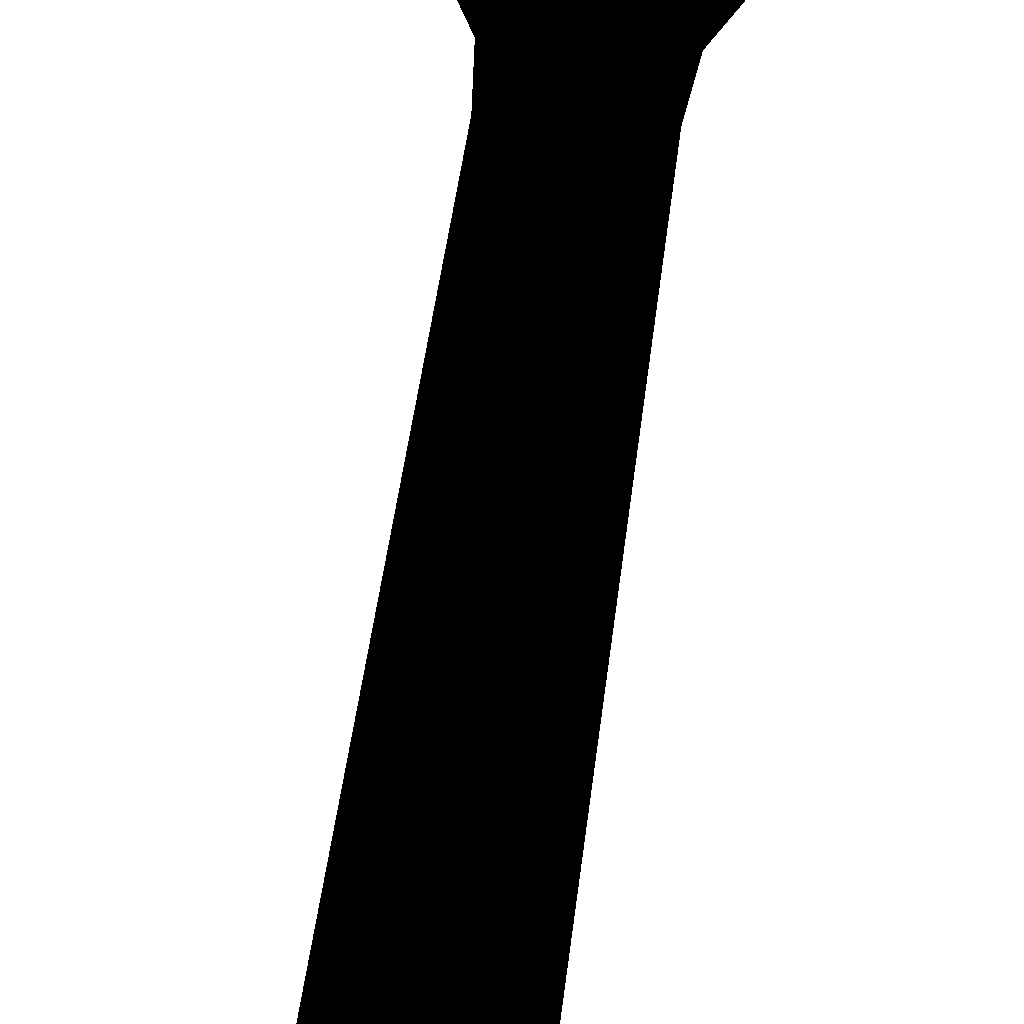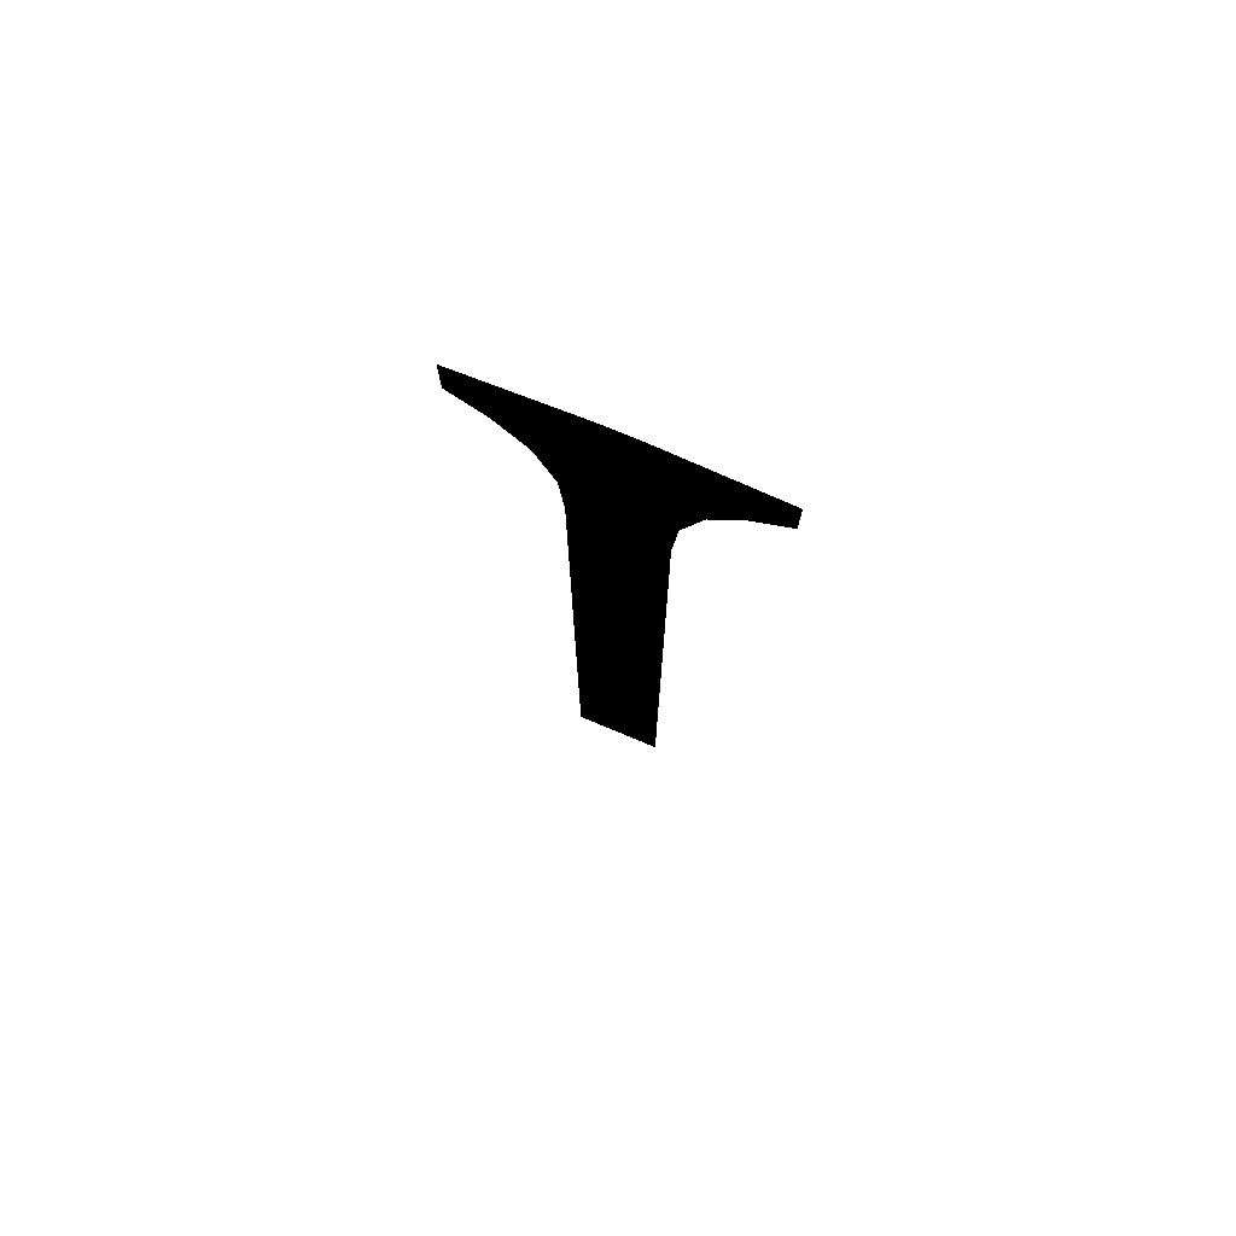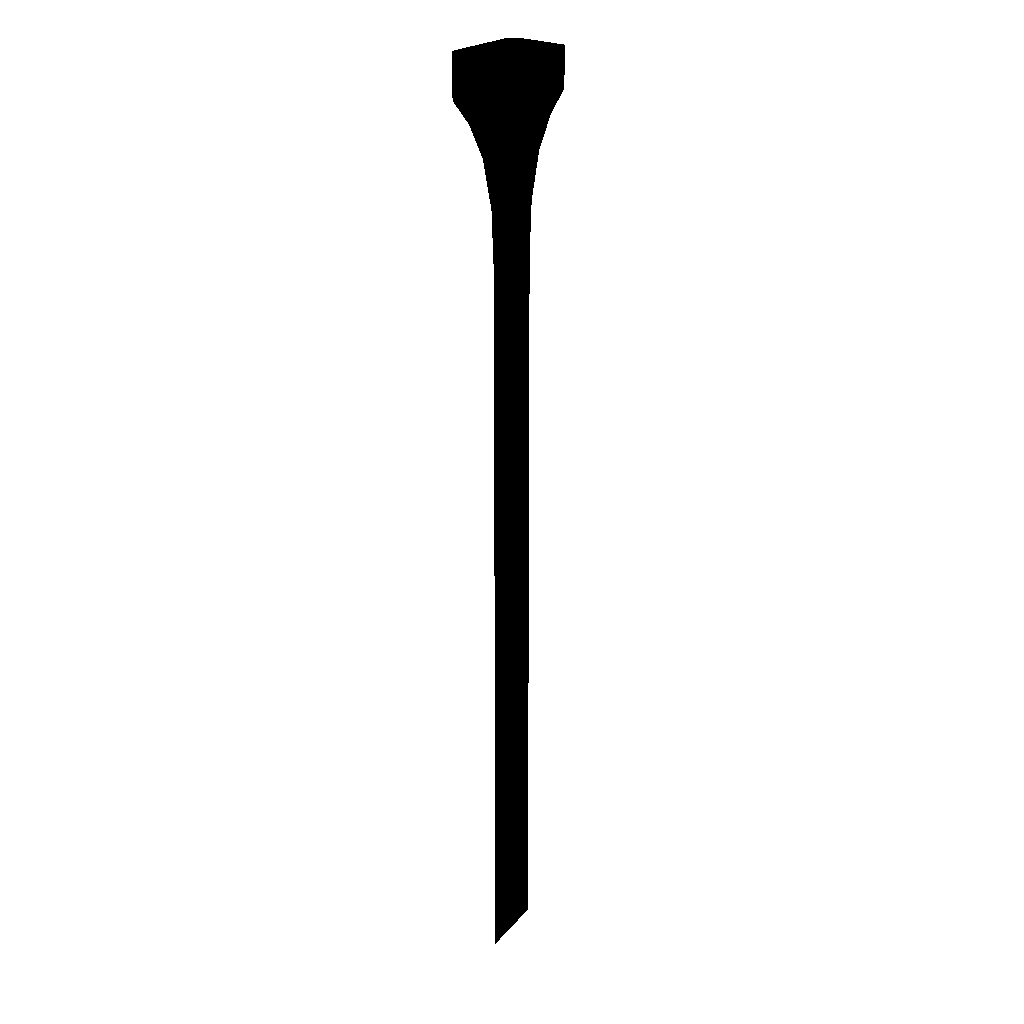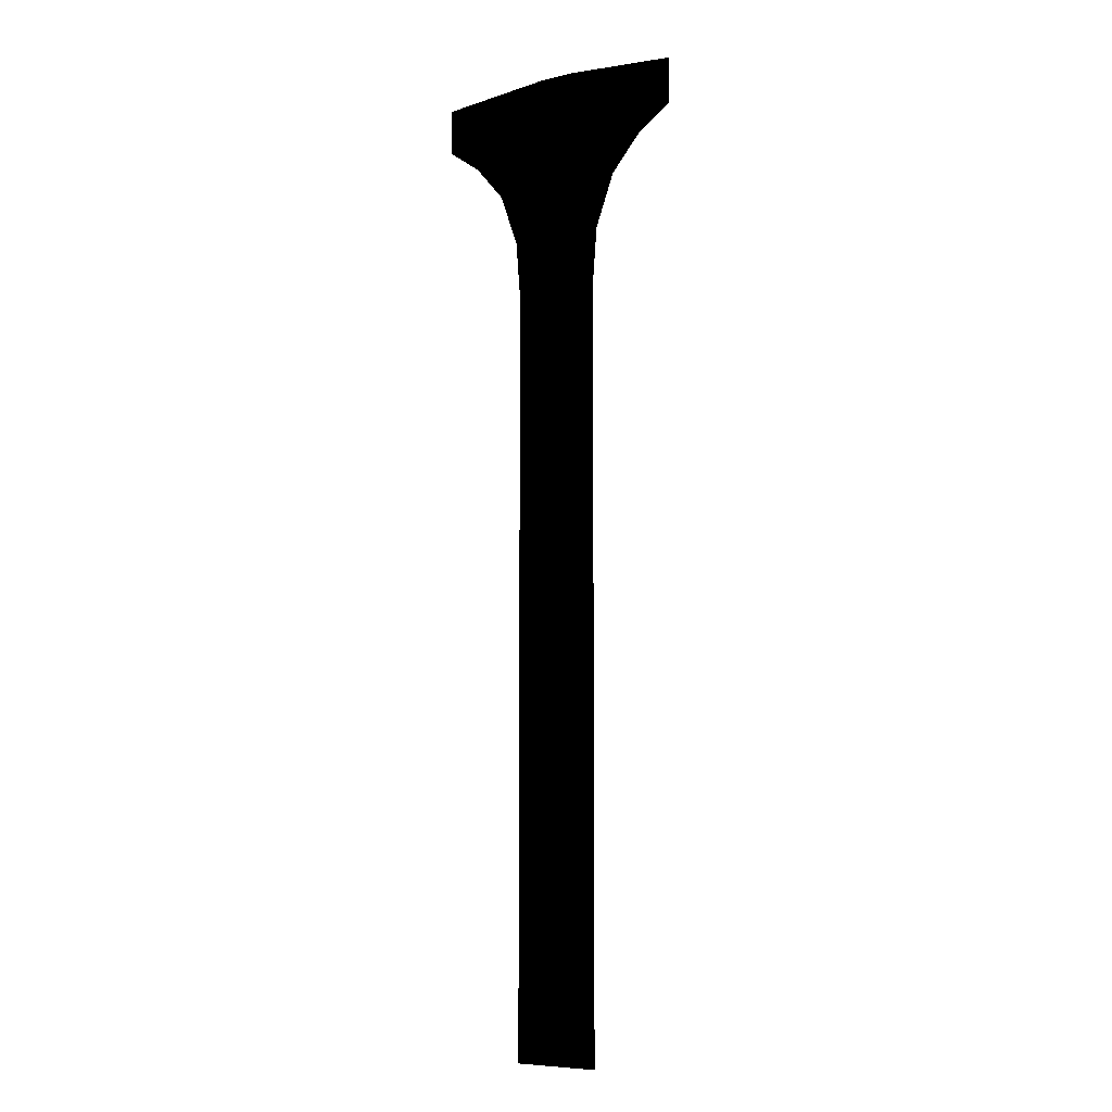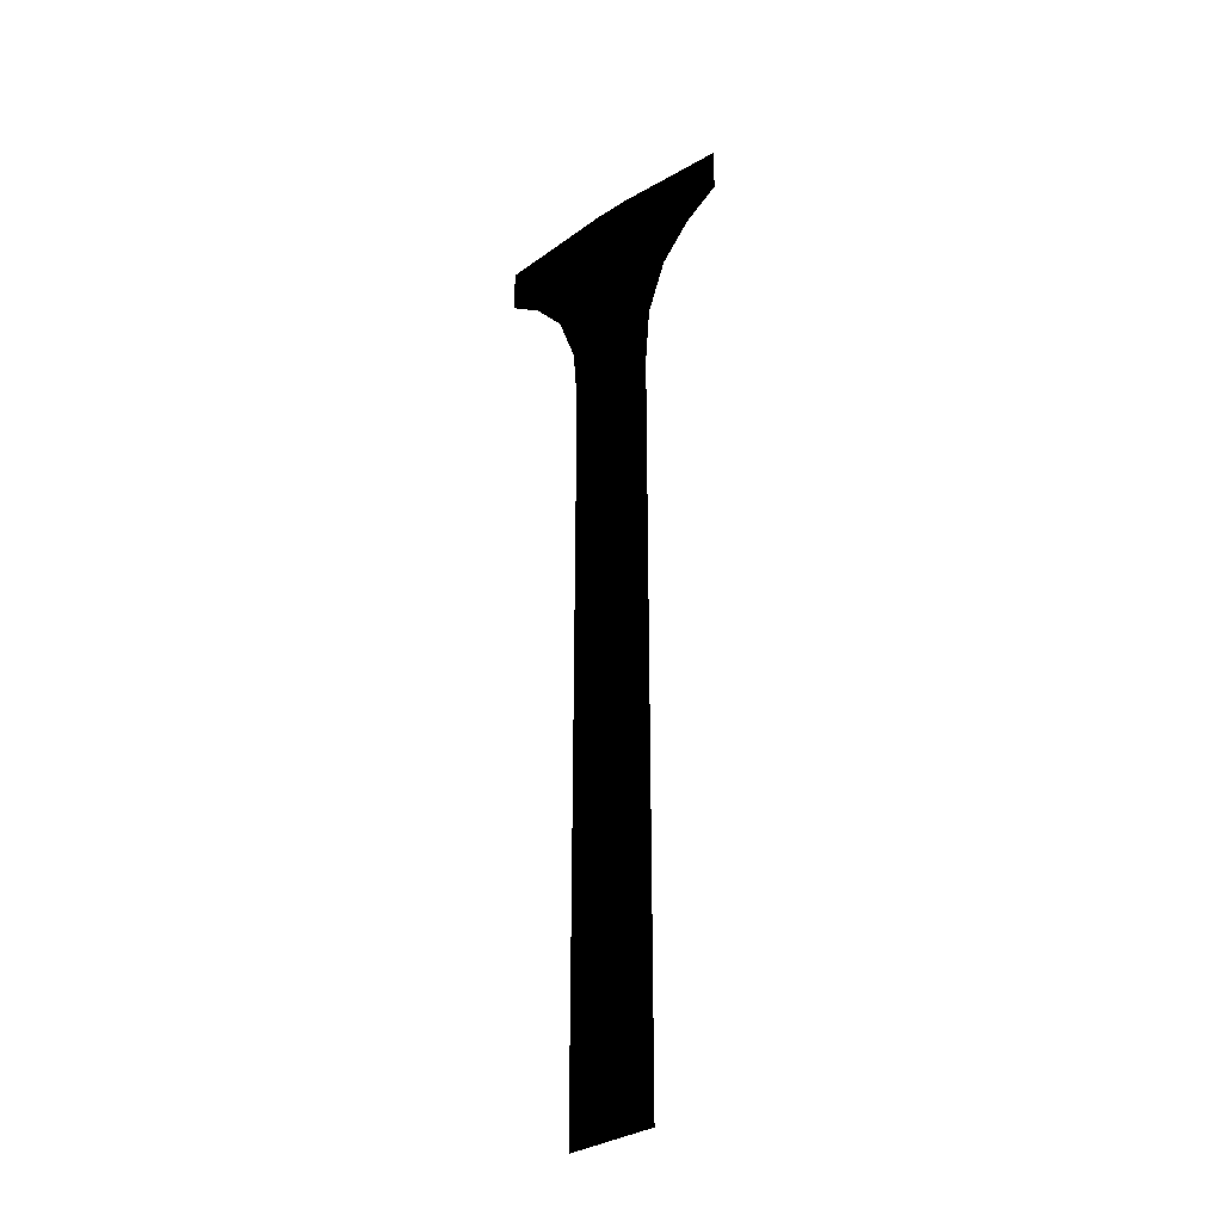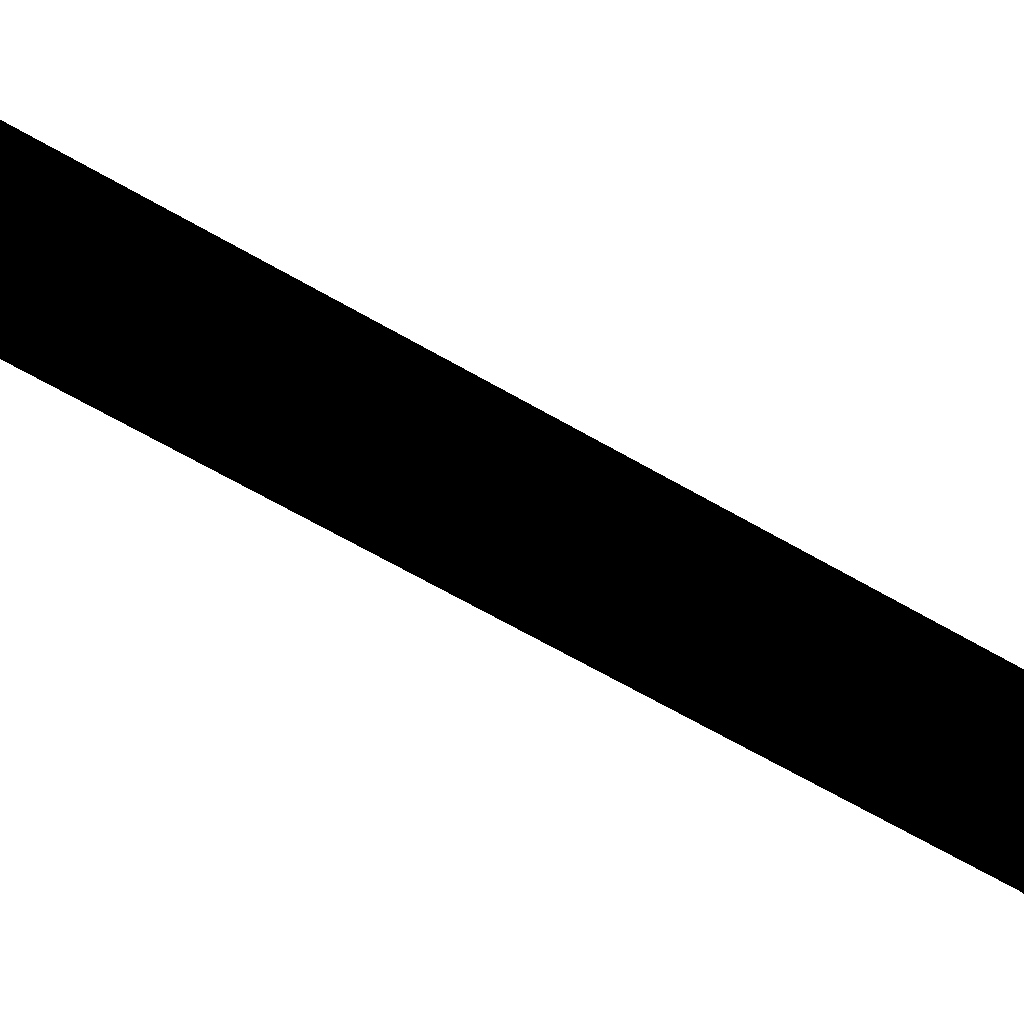
<metadata>
{"format":"obj","ext":"obj","renderer":"f3d","projection":"perspective","resolution":1024,"background":"white","views":[{"elev":38.3,"azim":5.8,"up":"+Z"},{"elev":75.2,"azim":-157.3,"up":"+Y"},{"elev":15.6,"azim":-65.3,"up":"+Y"},{"elev":-7.4,"azim":-145.2,"up":"+Y"},{"elev":-33.5,"azim":41.4,"up":"+Y"},{"elev":-57.2,"azim":57.8,"up":"+Z"}]}
</metadata>
<code>
g breadPOUFarBeamLowerGeo
v -0.4055 3.495 -7.606e-05
v -0.4055 -7.606e-05 -7.606e-05
v -0.05562 -7.606e-05 -7.606e-05
v -0.06841 3.495 -7.606e-05
v -0.4055 5.635 -7.606e-05
v 7.606e-05 3.495 -7.606e-05
v 7.606e-05 -7.606e-05 -7.606e-05
v 7.606e-05 5.635 -7.606e-05
v -0.0734 5.635 -7.606e-05
v -0.4055 6.268 -7.606e-05
v 7.606e-05 6.268 -7.606e-05
v -0.07917 6.268 -7.606e-05
v -0.4055 6.939 -7.606e-05
v 7.606e-05 6.939 -7.606e-05
v -0.09602 6.939 -7.606e-05
v -0.4498 7.478 -7.606e-05
v 7.606e-05 7.478 -7.606e-05
v -0.1032 7.478 -7.606e-05
v -0.6277 7.95 -7.606e-05
v 7.606e-05 7.95 -7.606e-05
v -0.1188 7.95 -7.606e-05
v -0.9079 8.272 -7.606e-05
v 7.606e-05 8.272 -7.606e-05
v -0.1305 8.272 -7.606e-05
v -1.228 8.492 -7.606e-05
v 7.606e-05 8.492 -7.606e-05
v -0.14 8.492 -7.606e-05
v -1.23 8.91 -7.606e-05
v -1.228 8.492 -7.606e-05
v -0.14 8.492 -7.606e-05
v -0.1603 8.994 -7.606e-05
v 7.606e-05 8.492 -7.606e-05
v 7.606e-05 8.994 -7.606e-05
v 0.1603 8.994 -7.606e-05
v 1.228 8.492 -7.606e-05
v 1.23 8.91 -7.606e-05
v 0.14 8.492 -7.606e-05
v 7.606e-05 8.994 -7.606e-05
v 7.606e-05 8.492 -7.606e-05
v 0.14 8.492 -7.606e-05
v 0.9079 8.272 -7.606e-05
v 1.228 8.492 -7.606e-05
v 0.1305 8.272 -7.606e-05
v 7.606e-05 8.492 -7.606e-05
v 0.6277 7.95 -7.606e-05
v 7.606e-05 8.272 -7.606e-05
v 0.1188 7.95 -7.606e-05
v 0.45 7.478 -7.606e-05
v 7.606e-05 7.95 -7.606e-05
v 0.1032 7.478 -7.606e-05
v 0.4055 6.939 -7.606e-05
v 7.606e-05 7.478 -7.606e-05
v 0.09602 6.939 -7.606e-05
v 0.4055 6.268 -7.606e-05
v 7.606e-05 6.939 -7.606e-05
v 0.07917 6.268 -7.606e-05
v 0.4055 5.635 -7.606e-05
v 7.606e-05 6.268 -7.606e-05
v 0.0734 5.635 -7.606e-05
v 0.4055 3.495 -7.606e-05
v 7.606e-05 5.635 -7.606e-05
v 0.06841 3.495 -7.606e-05
v 0.4055 -7.606e-05 -7.606e-05
v 7.606e-05 3.495 -7.606e-05
v 0.05561 -7.606e-05 -7.606e-05
v 7.606e-05 -7.606e-05 -7.606e-05
g breadPOUFarBeamLowerGeo_0
f 3 2 1
f 4 3 1
f 4 1 5
f 4 6 3
f 6 7 3
f 8 6 4
f 9 4 5
f 9 8 4
f 9 5 10
f 11 8 9
f 12 9 10
f 12 11 9
f 12 10 13
f 14 11 12
f 15 12 13
f 15 14 12
f 15 13 16
f 17 14 15
f 18 15 16
f 18 17 15
f 18 16 19
f 20 17 18
f 21 18 19
f 21 20 18
f 21 19 22
f 23 20 21
f 24 21 22
f 24 23 21
f 24 22 25
f 26 23 24
f 27 24 25
f 27 26 24
f 30 29 28
f 31 30 28
f 32 30 31
f 33 32 31
f 36 35 34
f 35 37 34
f 34 37 38
f 37 39 38
f 42 41 40
f 41 43 40
f 40 43 44
f 41 45 43
f 43 46 44
f 45 47 43
f 43 47 46
f 45 48 47
f 47 49 46
f 48 50 47
f 47 50 49
f 48 51 50
f 50 52 49
f 51 53 50
f 50 53 52
f 51 54 53
f 53 55 52
f 54 56 53
f 53 56 55
f 54 57 56
f 56 58 55
f 57 59 56
f 56 59 58
f 57 60 59
f 59 61 58
f 60 62 59
f 59 62 61
f 60 63 62
f 62 64 61
f 63 65 62
f 62 65 64
f 65 66 64

</code>
